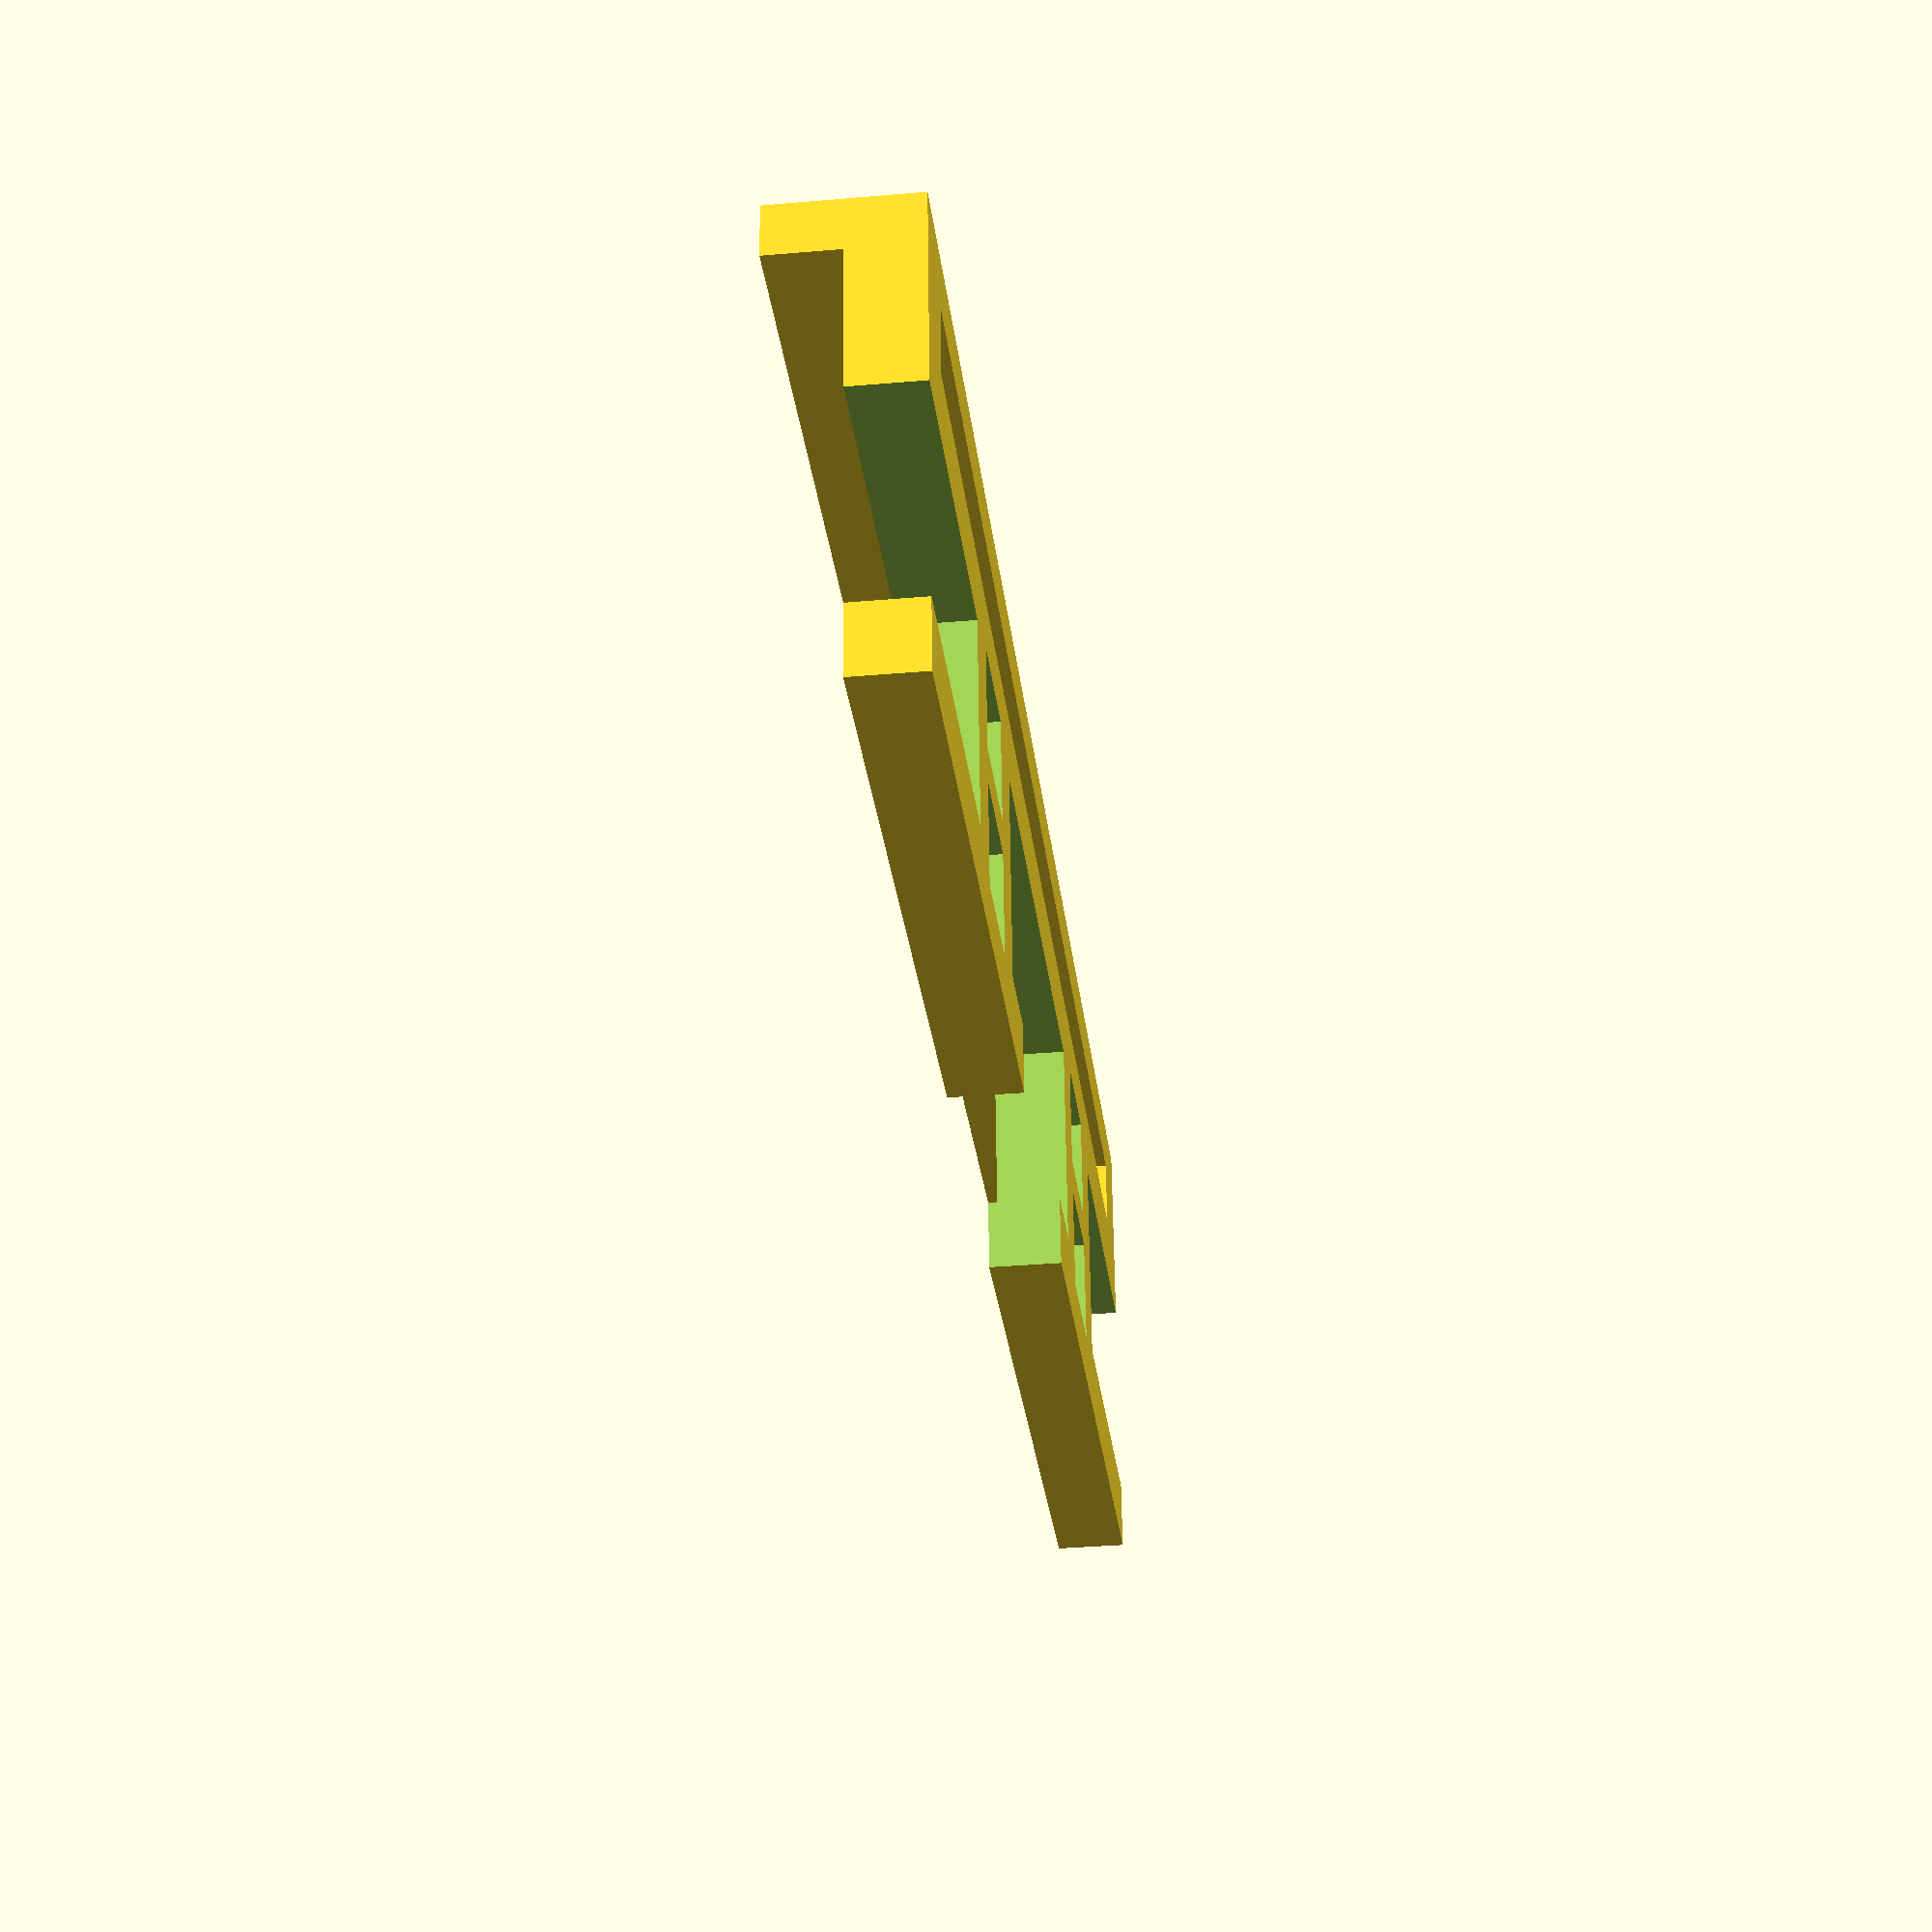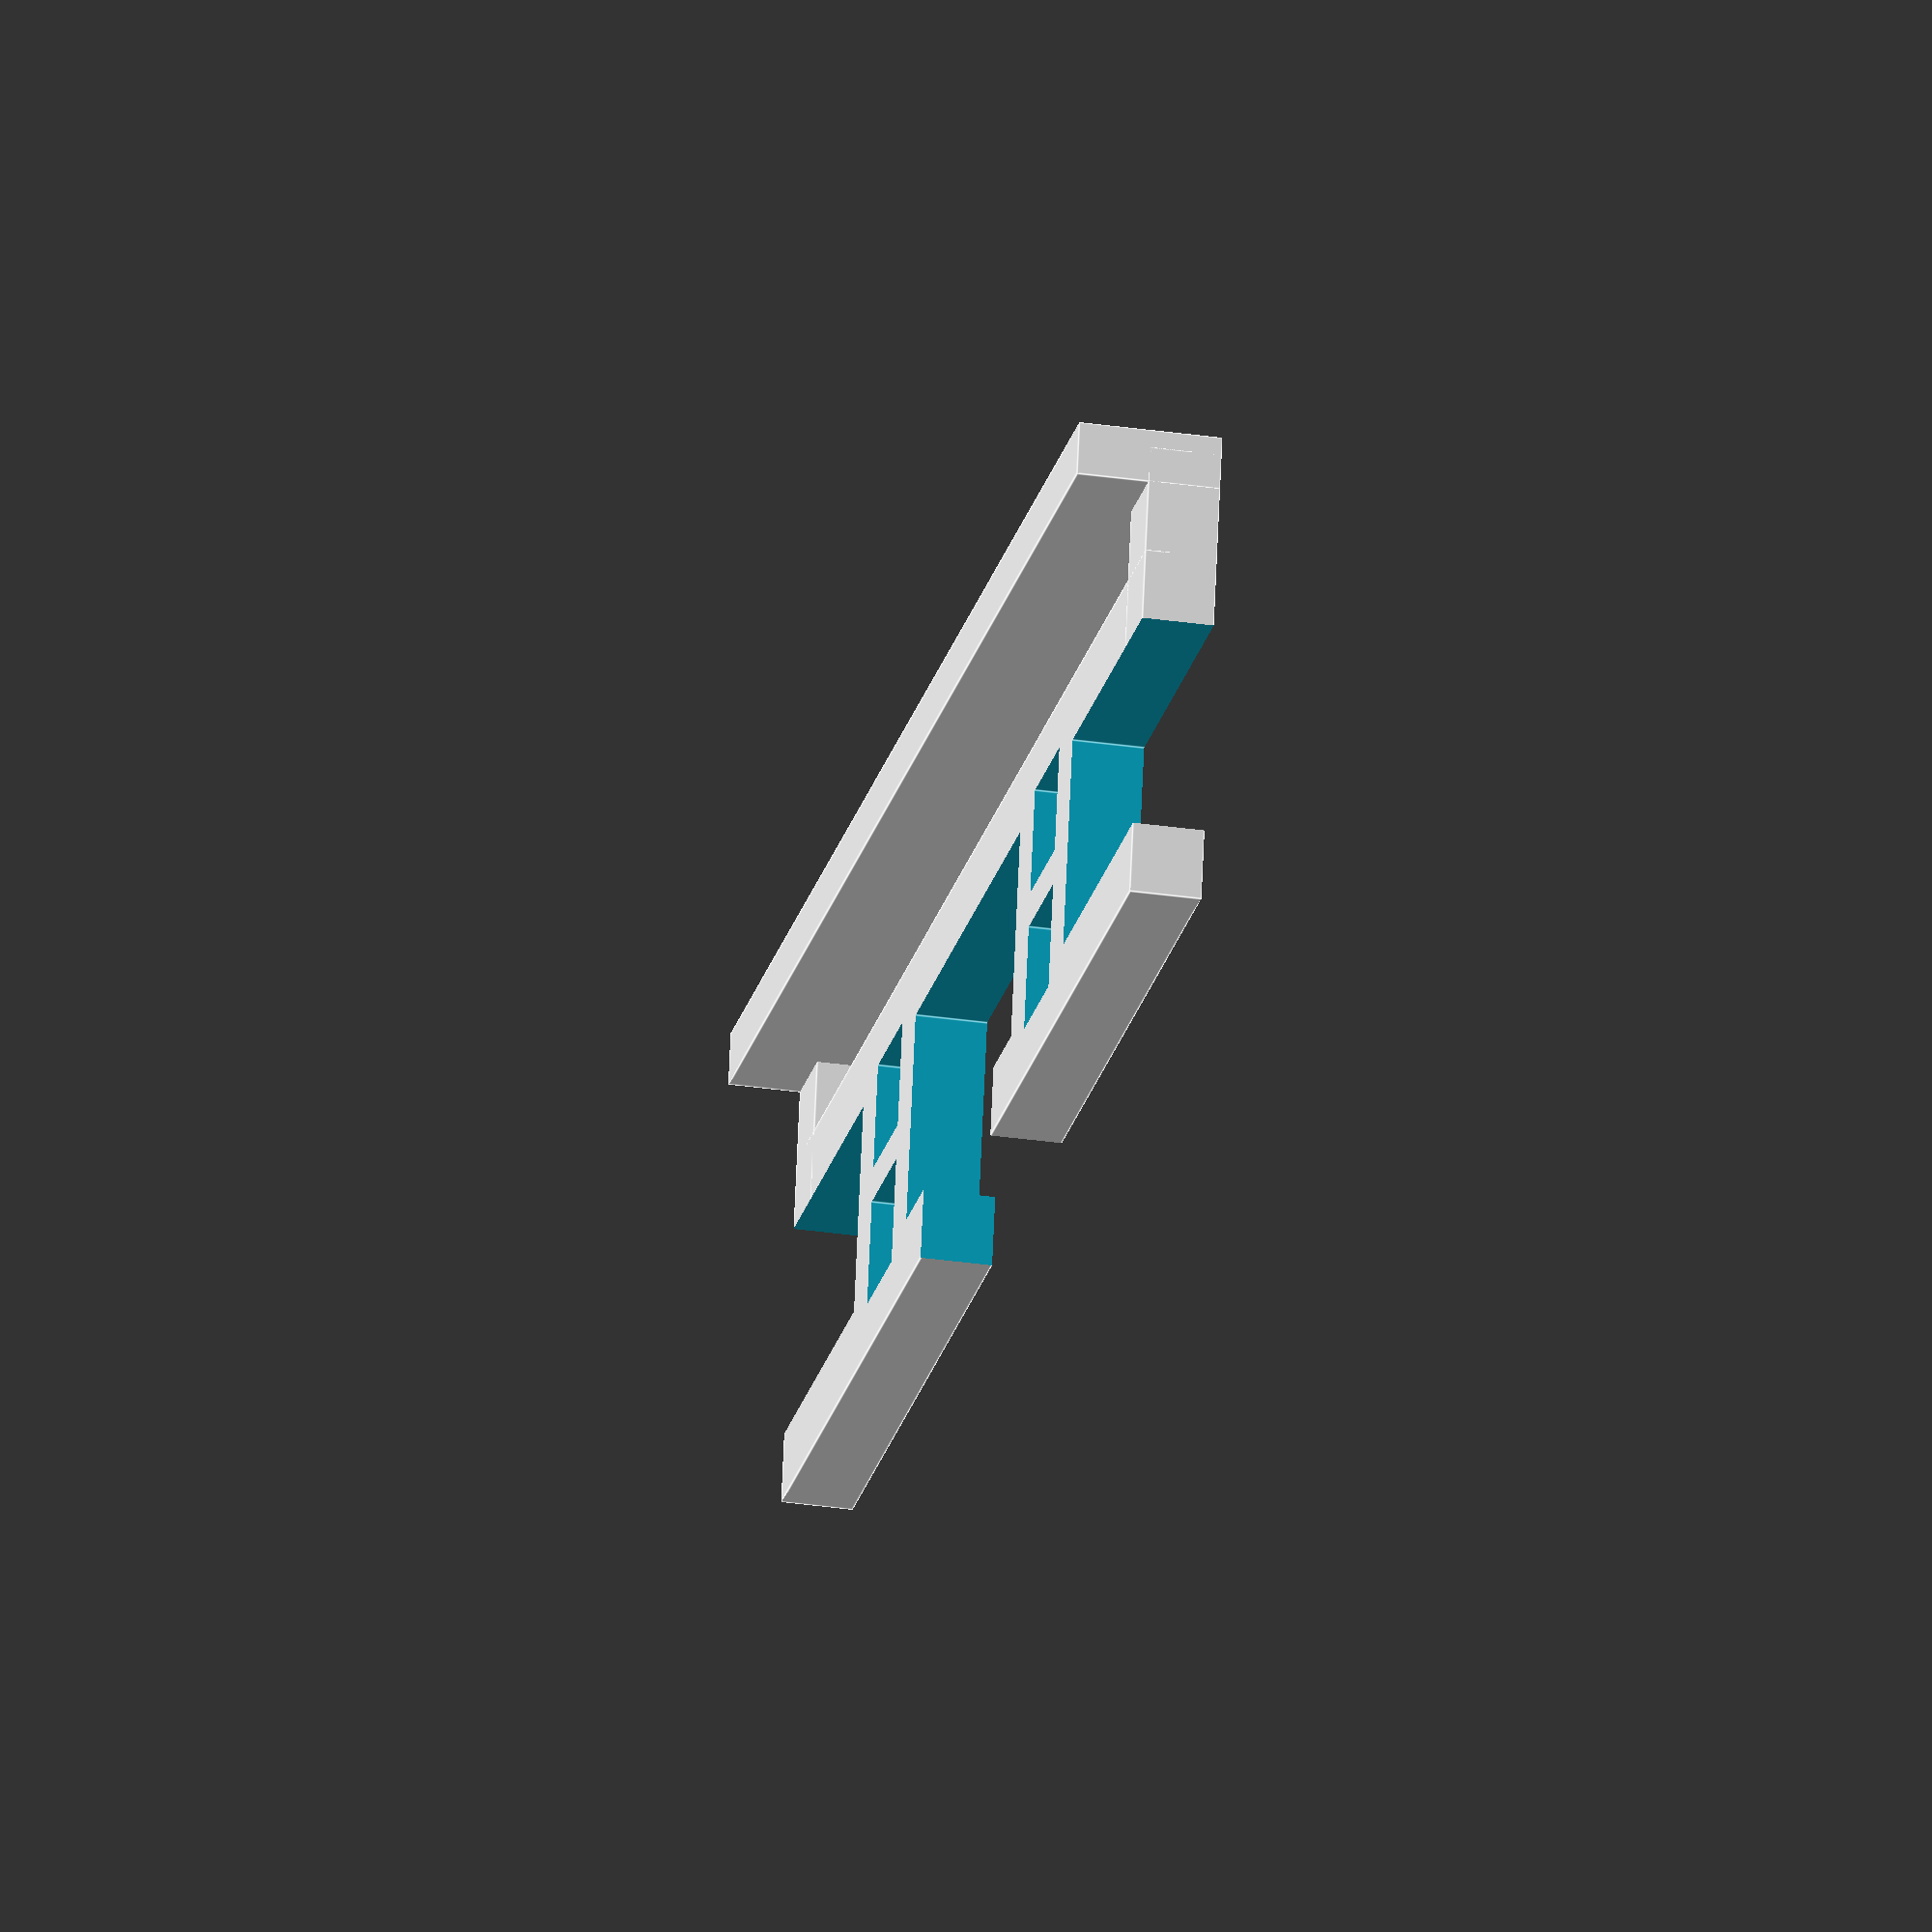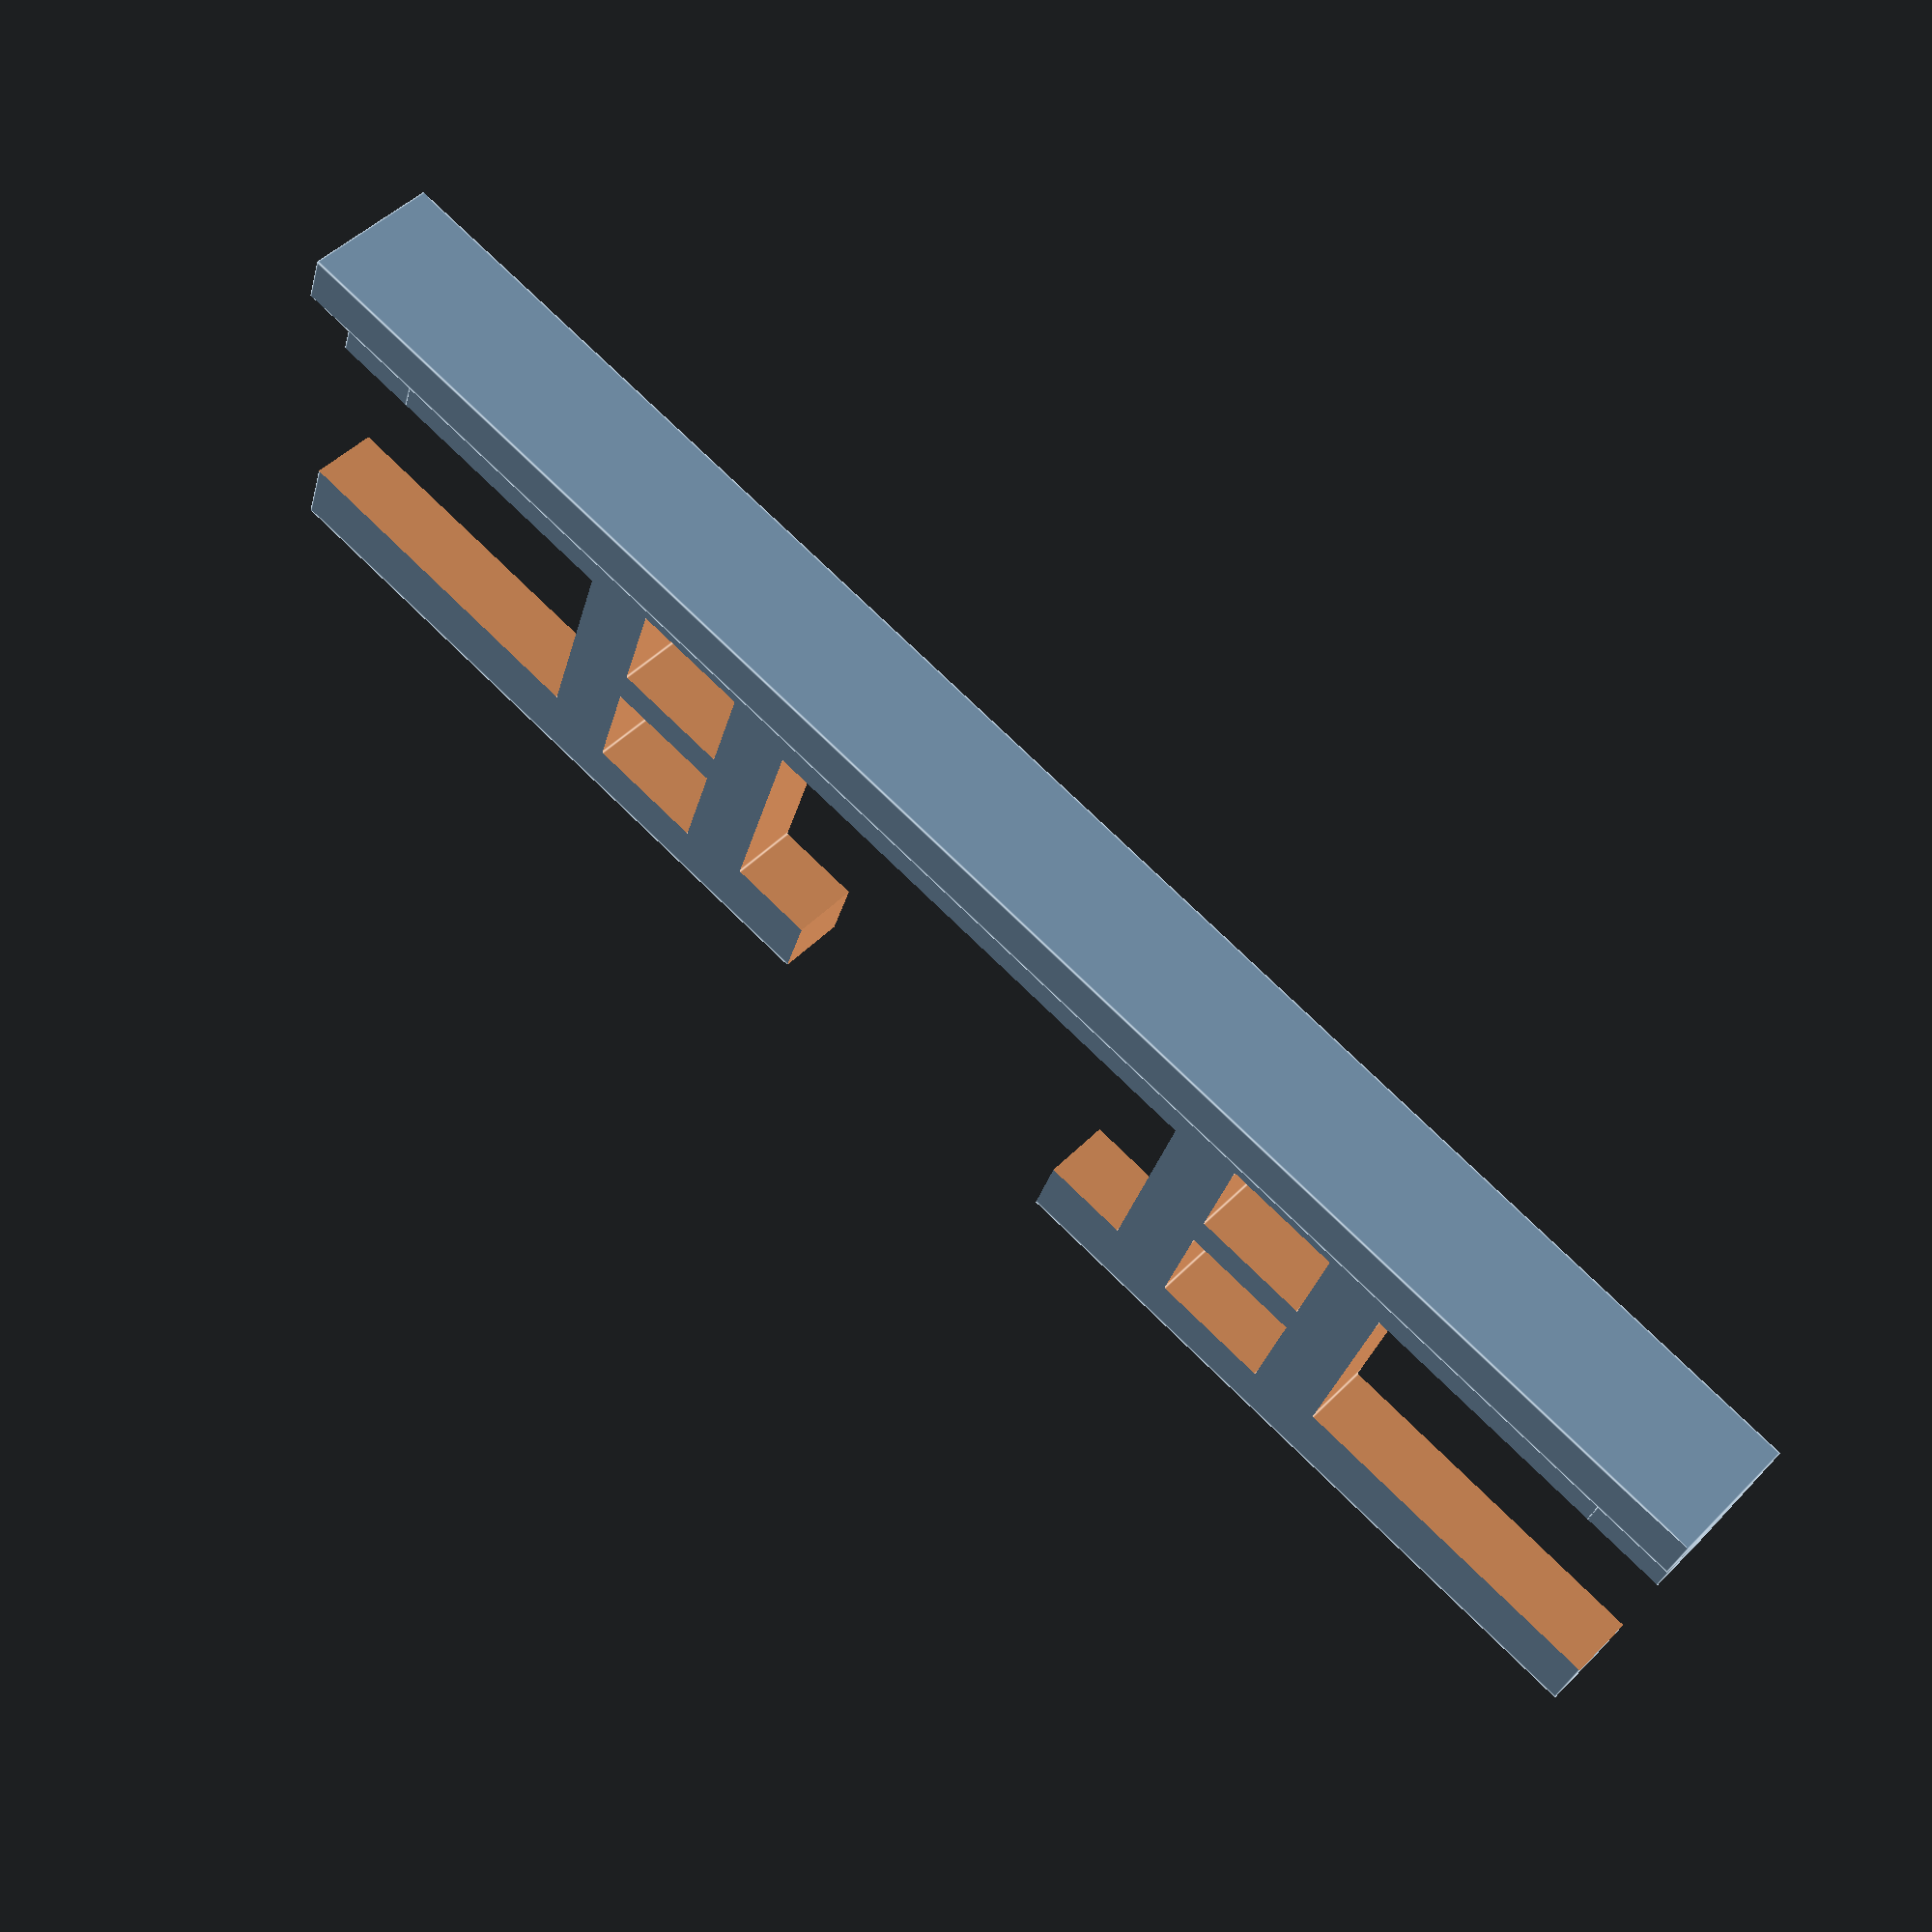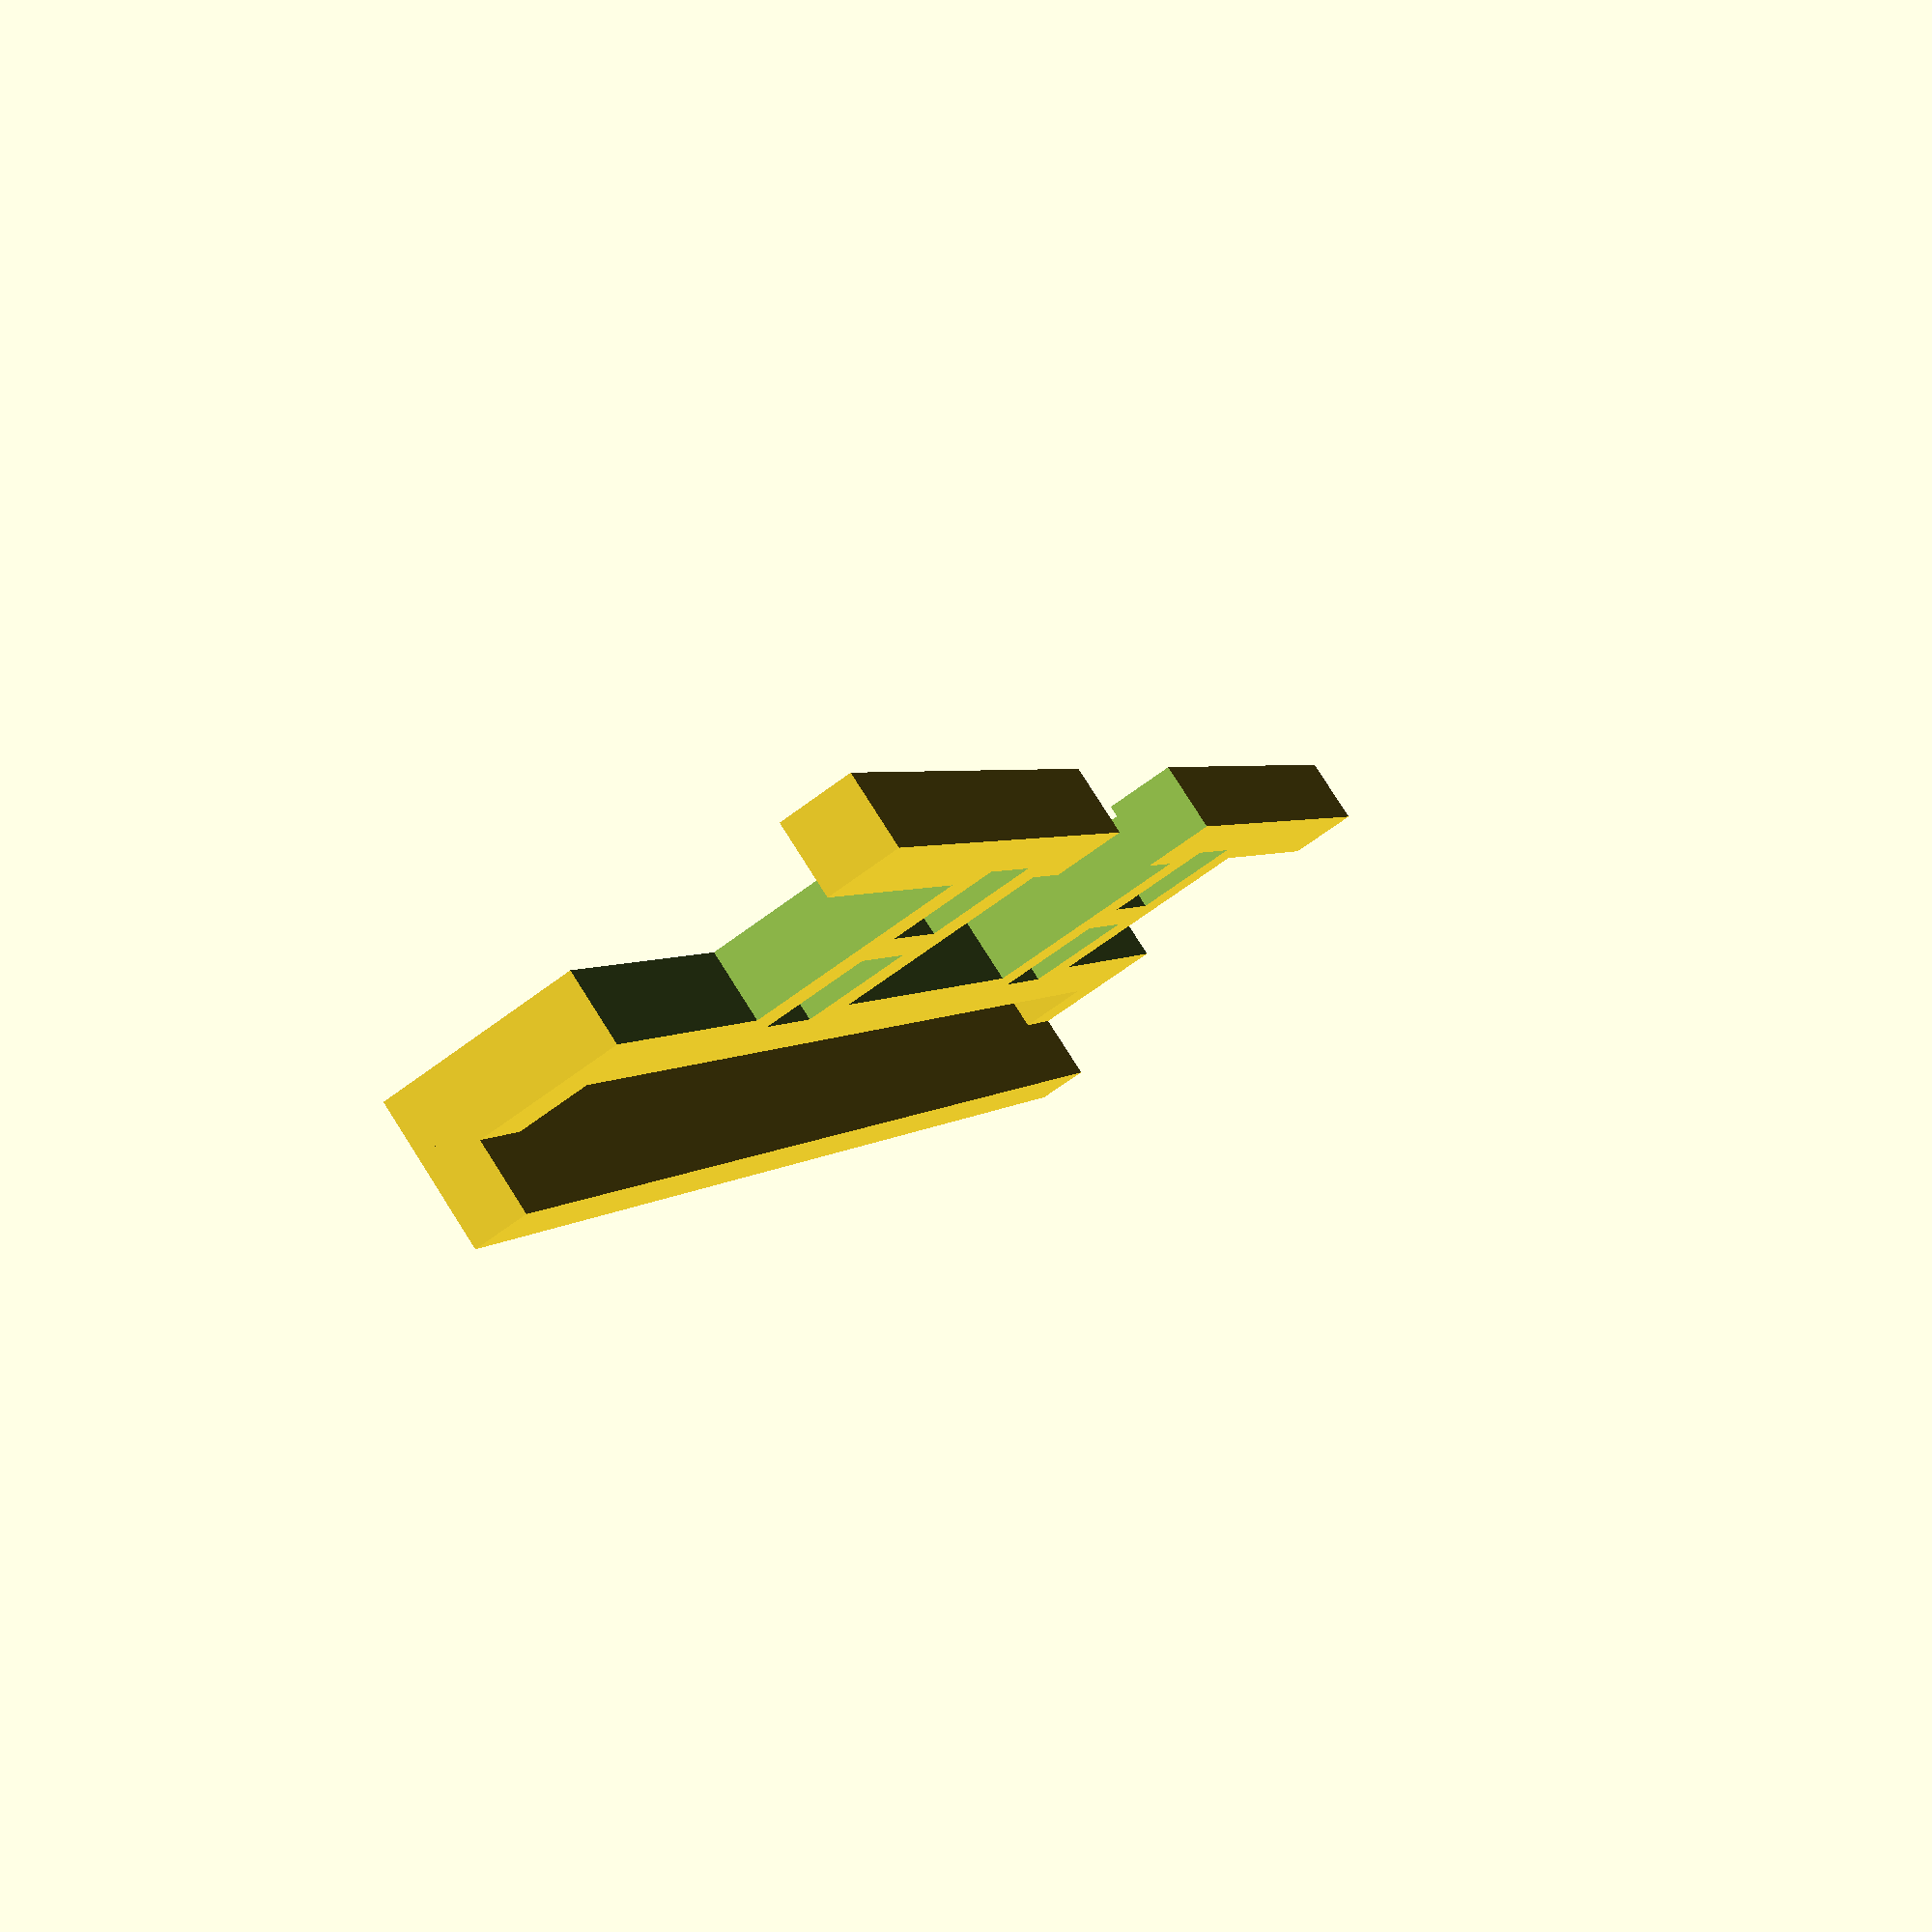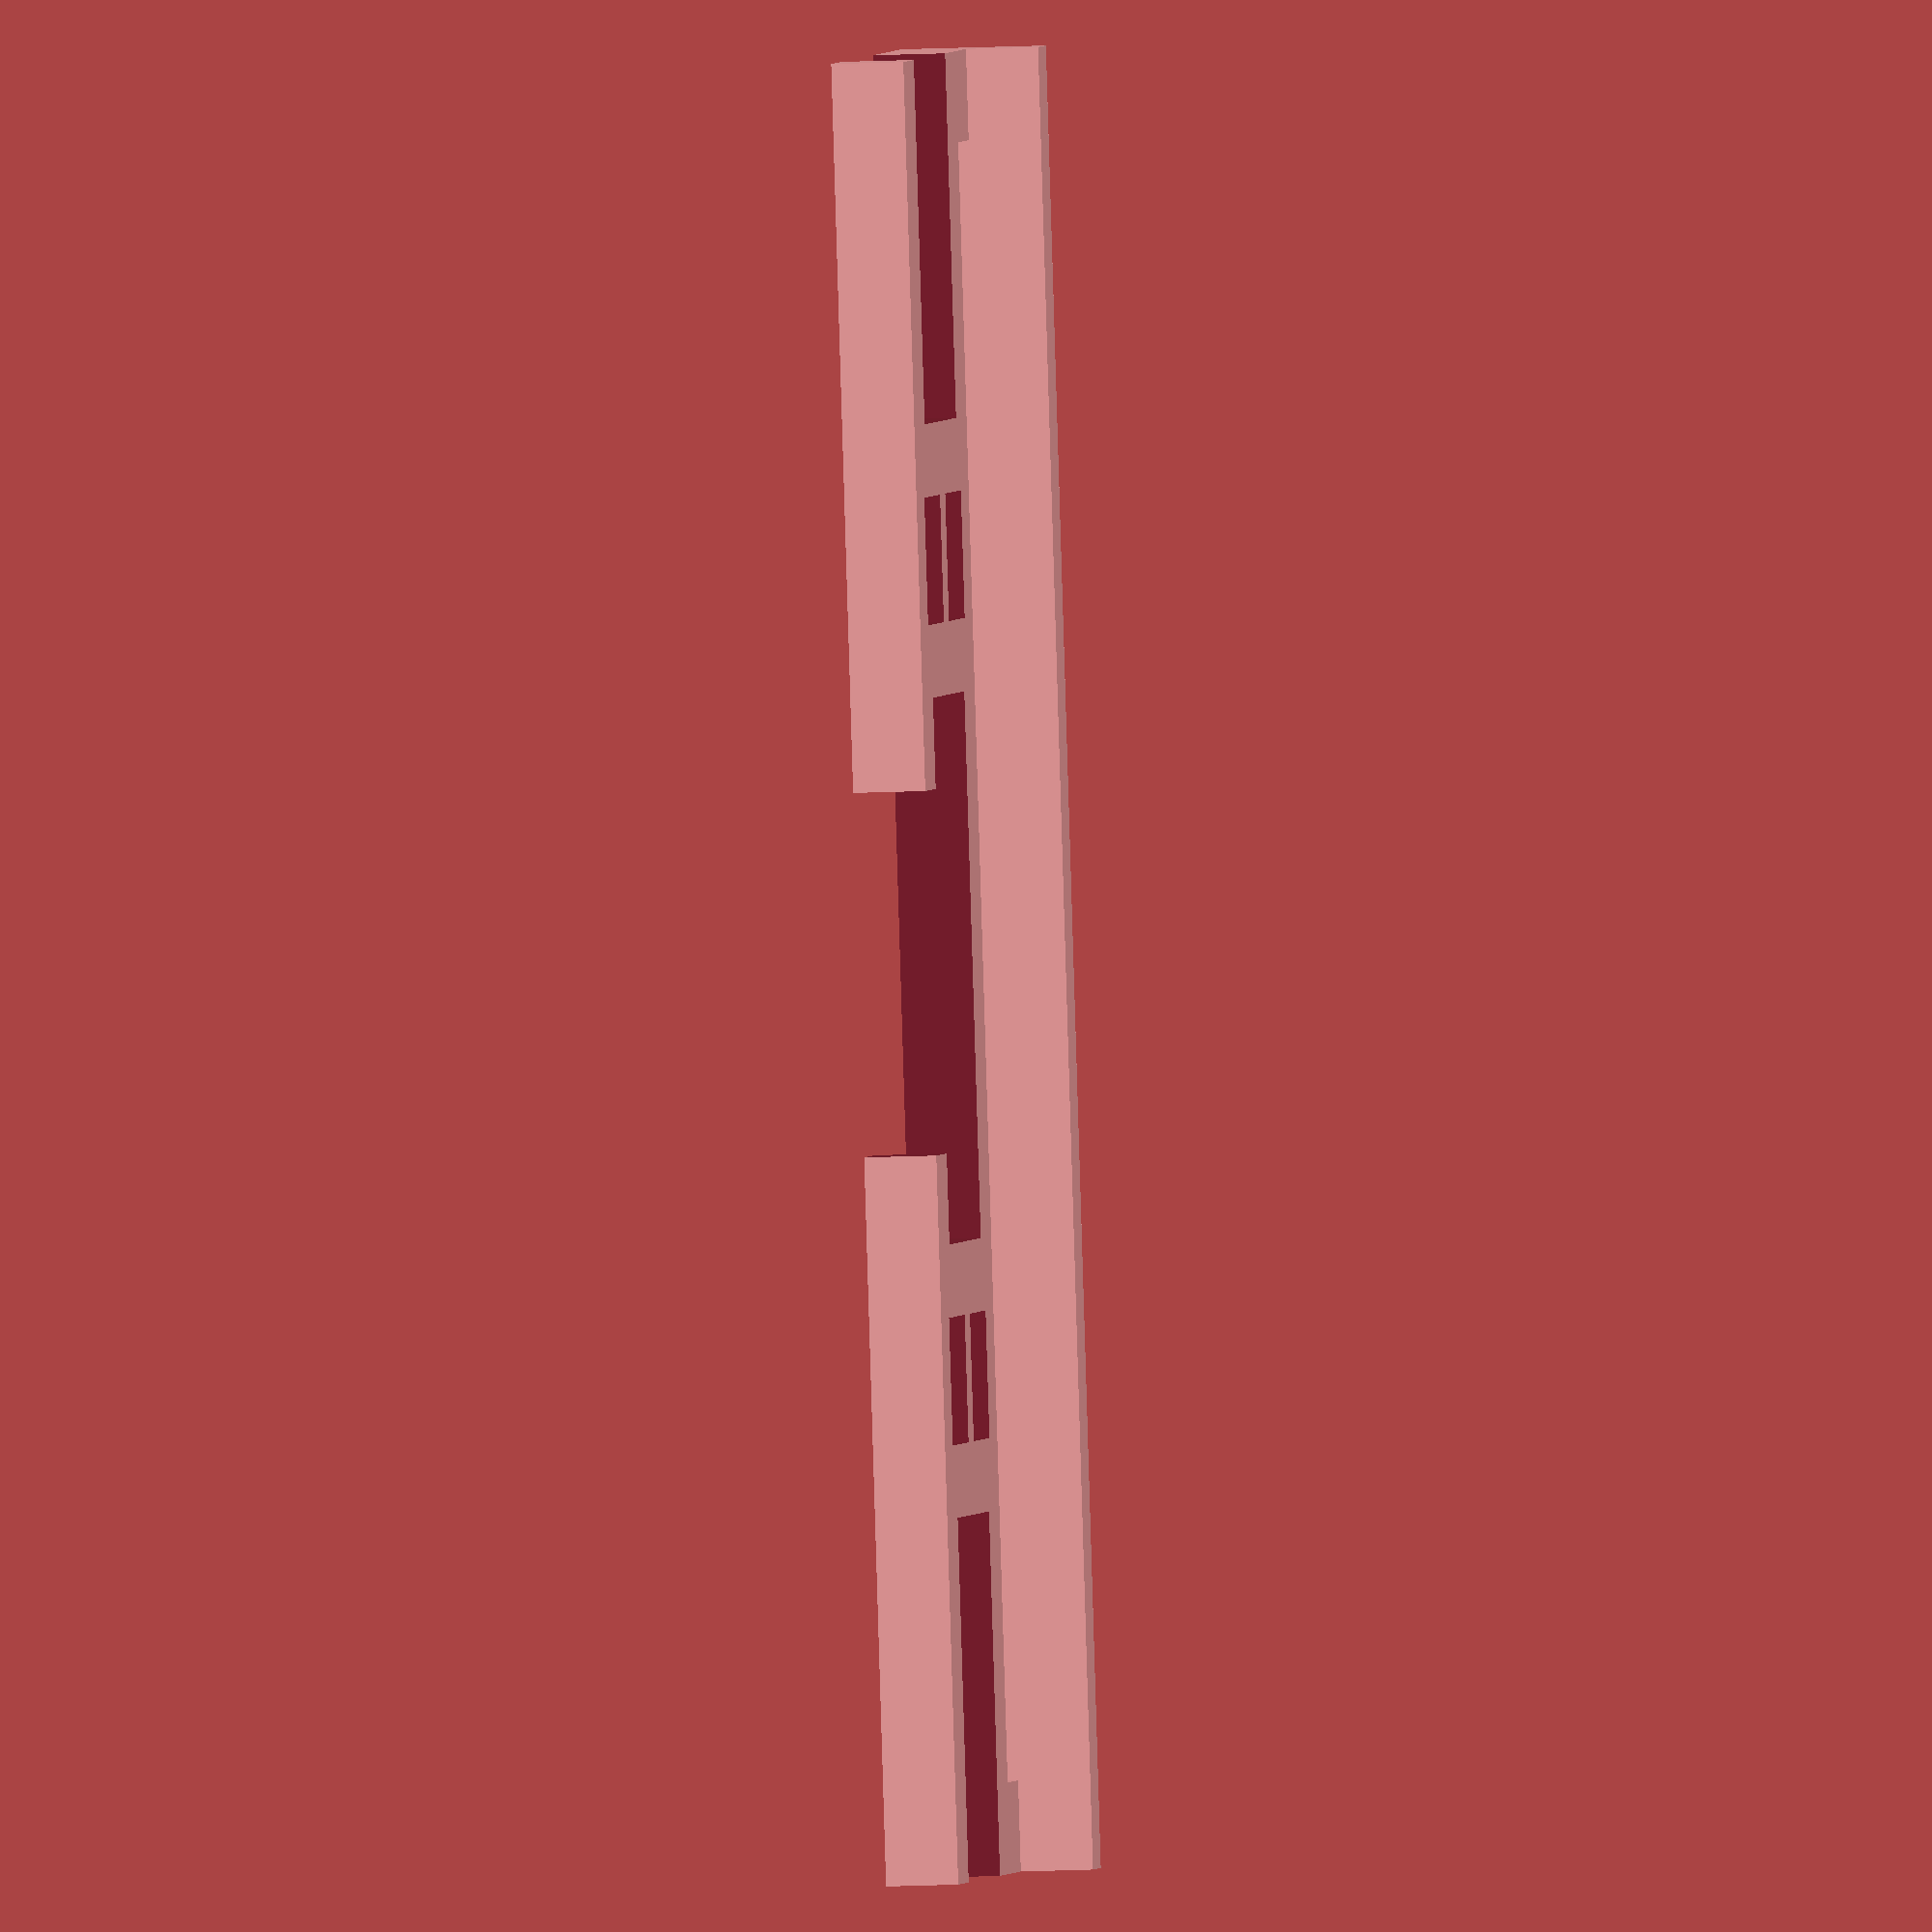
<openscad>
difference()
{
    union()
    {
        translate([-14, -50, 0])
            cube(size=[20,100,4], center=false);

        translate([10, -50, 0])
            cube(size=[3,100,8], center=false);
            
        rotate(a=90, v=[0,1,0]) 
        {
            /*Device handler*/
            translate([0,25,10])
                translate([-4,20,-10])
                    cube(size=[4,5,12], center=false);

            translate([0,-25,10])
                translate([-4,-25,-10])
                    cube(size=[4,5,12], center=false);
        }
    }

    rotate(a=90, v=[0,1,0])
    {
        /*Device handler holes*/
        translate([0,0,2])
            translate([-50,20-1,-4-1])
                cube(size=[100,5+2,4+2], center=false);

        translate([0,0,2])
            translate([-50,-25-1,-4-1])
                cube(size=[100,5+2,4+2], center=false);


        translate([0,0,2-2-4-2])
            translate([-50,20-1,-4-1])
                cube(size=[100,5+2,4+2], center=false);

        translate([0,0,2-2-4-2])
            translate([-50,-25-1,-4-1])
                cube(size=[100,5+2,4+2], center=false);

        /*central hole*/
        translate([0,0,2-2-4-2])
            translate([-40,-15,-4])
                cube(size=[100,30,12], center=false);

        /*central cut hole*/
        translate([0,0,2-2-4-2])
            translate([-40,-10,-4-5])
                cube(size=[100,20,12], center=false);

        /*side hole*/
        translate([0,0,2-2-4-2])
            translate([-40,-60,-4])
                cube(size=[100,30,12], center=false);

        /*side hole*/
        translate([0,0,2-2-4-2])
            translate([-40,30,-4])
                cube(size=[100,30,12], center=false);
    }
}

</openscad>
<views>
elev=35.6 azim=275.9 roll=96.5 proj=p view=wireframe
elev=212.8 azim=102.6 roll=101.3 proj=o view=edges
elev=312.8 azim=288.2 roll=41.4 proj=p view=edges
elev=97.9 azim=341.0 roll=212.5 proj=p view=solid
elev=10.3 azim=348.1 roll=278.4 proj=o view=wireframe
</views>
